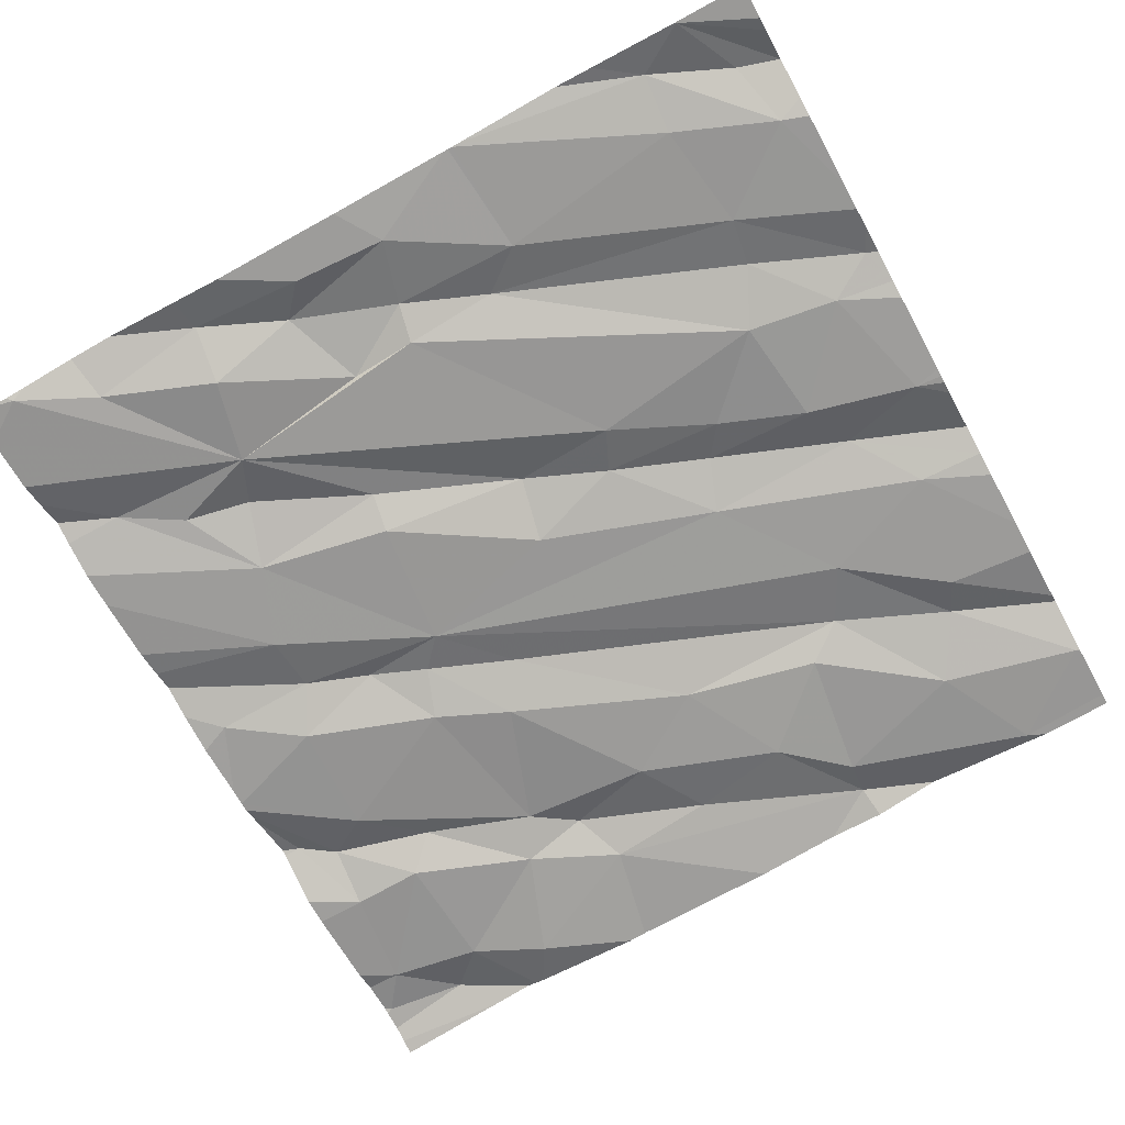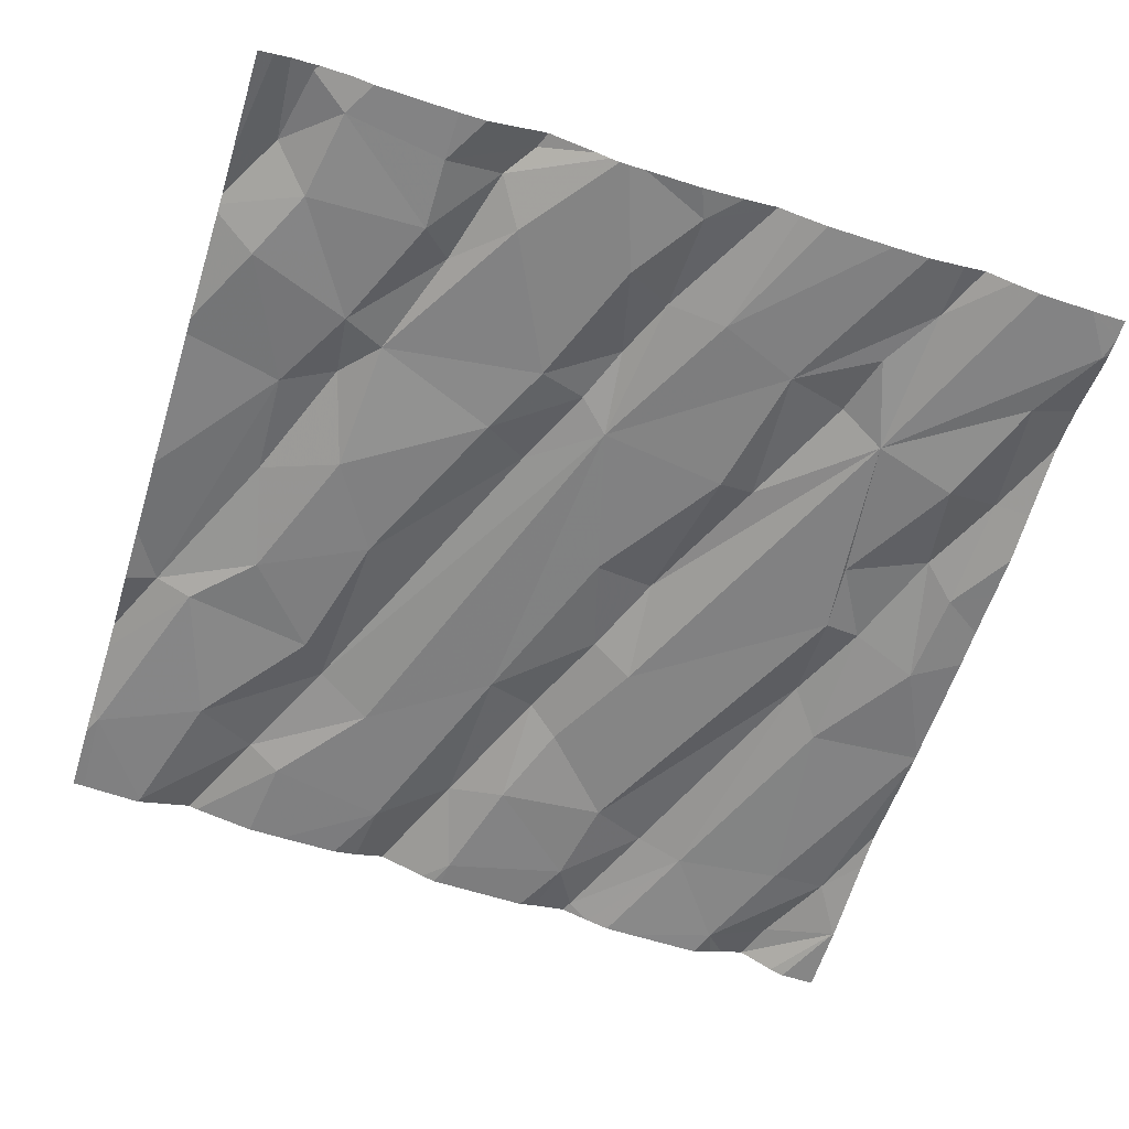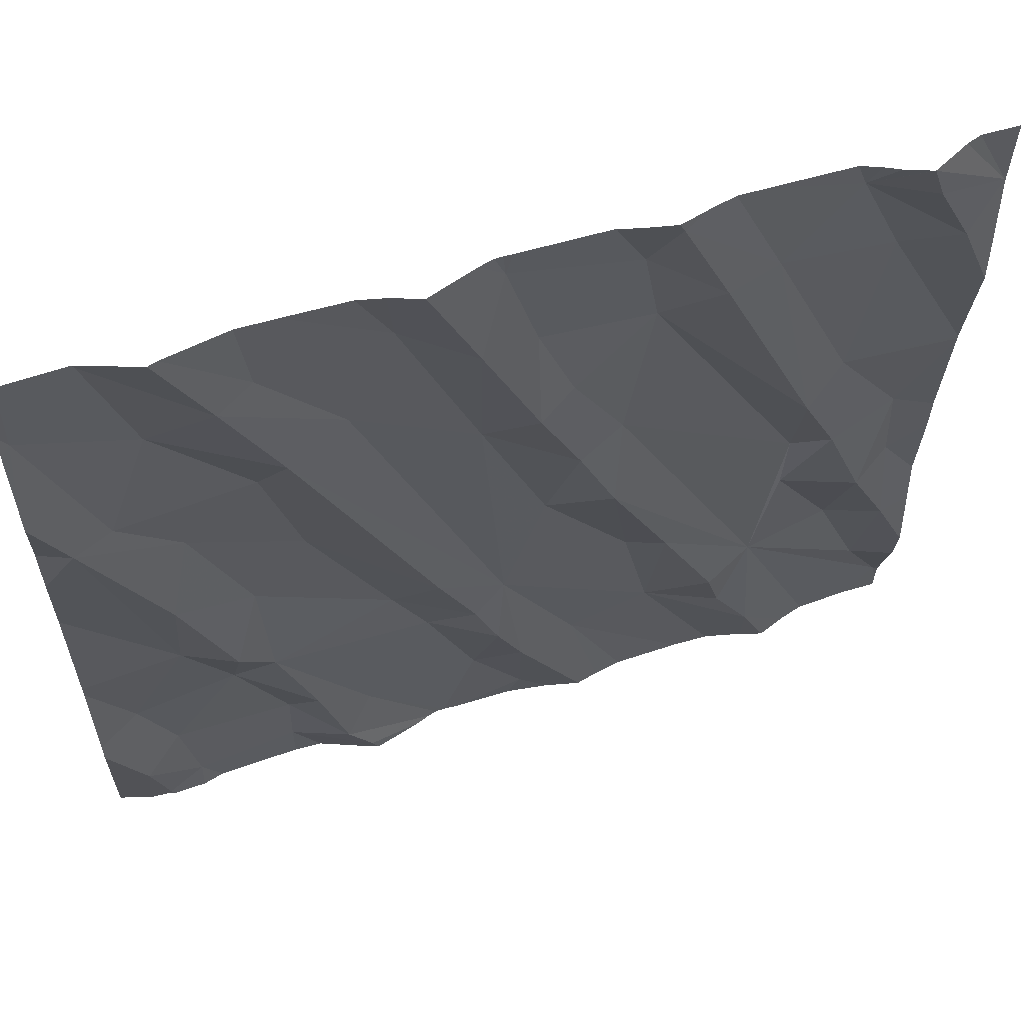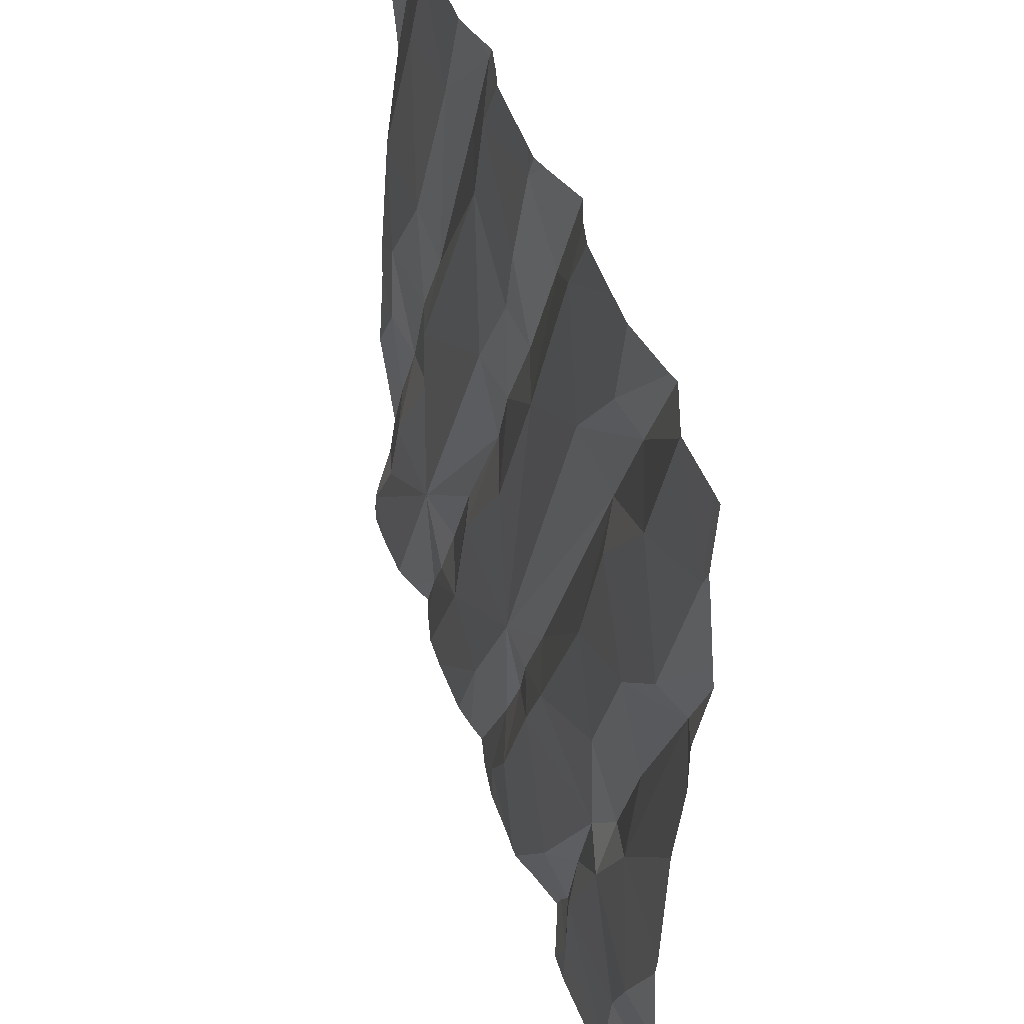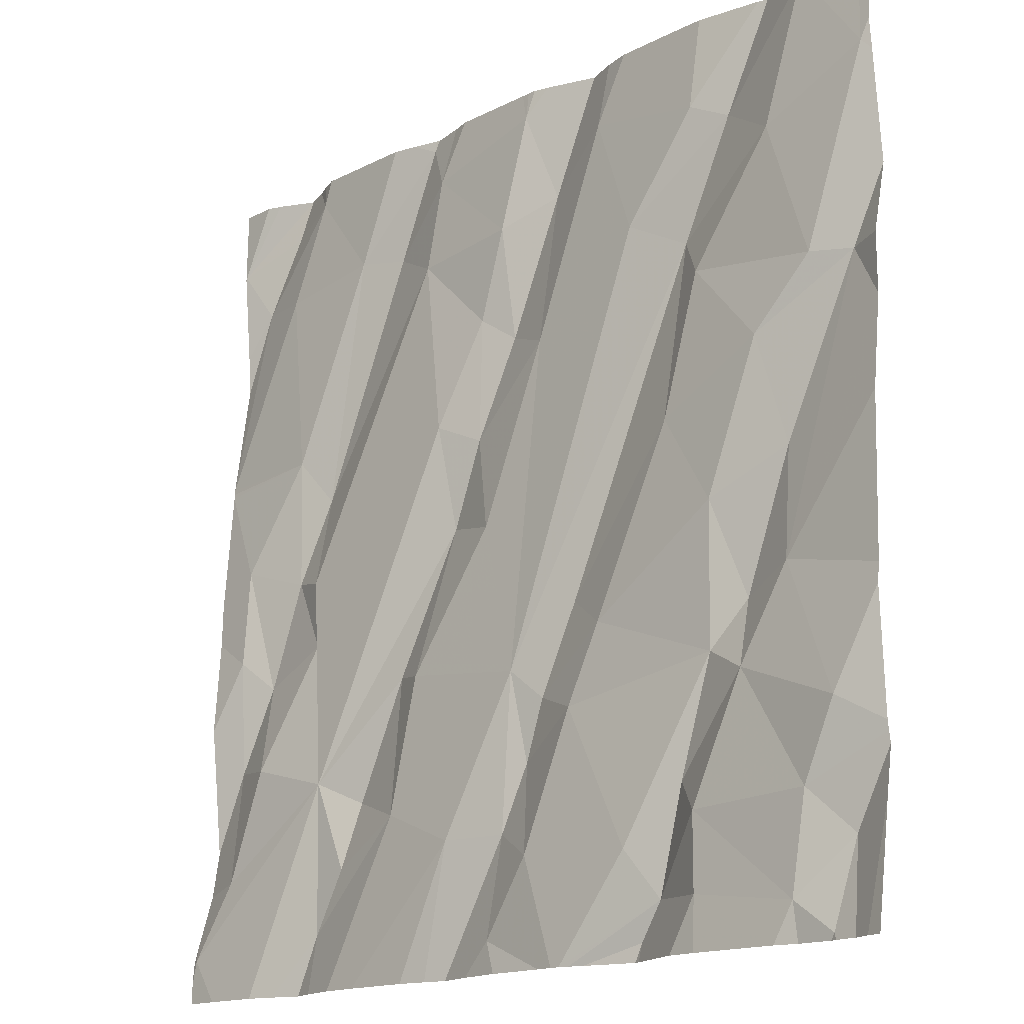
<metadata>
{"format":"obj","ext":"obj","renderer":"f3d","projection":"perspective","resolution":1024,"background":"white","views":[{"elev":-68.8,"azim":118.7,"up":"+Z"},{"elev":-62.8,"azim":-17.4,"up":"+Z"},{"elev":60.1,"azim":-16.1,"up":"+Y"},{"elev":46.2,"azim":-106.8,"up":"+Y"},{"elev":-16.1,"azim":-133.1,"up":"+Y"}]}
</metadata>
<code>
v -90.99 279.4 500.7
v -90.19 279.4 500.7
v -90.21 278 500.6
v -90.17 278.2 500.7
v -90.08 278 500.7
v -90.02 277.6 500.6
v -90.96 277.5 500.6
v -91.08 277.5 500.6
v -90.6 279.4 500.7
v -90.19 279.4 500.7
v -90.79 277.5 500.6
v -90.1 278.2 500.6
v -90.11 277.7 500.6
v -90.39 277.9 500.6
v -90.87 277.5 500.6
v -90.37 277.5 500.6
v -90.98 278.1 500.7
v -90.63 277.8 500.6
v -90.81 277.7 500.6
v -90.49 279.4 500.7
v -90.32 279.4 500.7
v -91.15 278 500.6
v -91.05 278 500.7
v -91.23 278.1 500.7
v -90.94 277.7 500.7
v -91.04 277.7 500.6
v -91 277.9 500.7
v -91.3 277.7 500.6
v -90.97 279.4 500.7
v -90.69 278.1 500.6
v -90.35 278.2 500.7
v -90.37 277.6 500.6
v -90.45 277.7 500.6
v -90.93 277.5 500.6
v -90.55 279.4 500.7
v -90.28 279.4 500.7
v -90.66 279.4 500.7
v -90.49 277.9 500.7
v -90.61 278.1 500.7
v -91.31 277.5 500.7
v -91.82 277.9 500.6
v -90.01 277.5 500.6
v -91.7 278.2 500.7
v -90.01 277.7 500.6
v -90.12 279.4 500.7
v -91.42 277.8 500.7
v -91.5 278 500.7
v -90.01 277.8 500.7
v -91.49 277.7 500.6
v -91.36 277.6 500.7
v -91.59 278 500.7
v -91.49 277.6 500.6
v -91.71 277.5 500.6
v -91.58 278.1 500.7
v -91.8 277.5 500.7
v -90.25 279.4 500.7
v -91.83 277.6 500.7
v -91.75 277.7 500.6
v -90.32 277.5 500.6
v -90.21 279.1 500.7
v -90.08 279.1 500.7
v -90.2 277.5 500.6
v -91.12 277.5 500.6
v -91.14 277.5 500.6
v -90.26 278.7 500.7
v -90.11 278.4 500.6
v -90.26 277.5 500.6
v -90.26 278.4 500.7
v -90.01 279.2 500.7
v -91.03 278.8 500.7
v -91.29 279 500.7
v -90.34 278.4 500.6
v -90.34 278.6 500.7
v -90.68 279 500.7
v -90.55 279.1 500.7
v -91.13 278.2 500.7
v -91.19 279.2 500.7
v -90.84 278.9 500.7
v -90.73 278.7 500.7
v -90.92 278.8 500.7
v -90.92 279.1 500.7
v -91.42 278.9 500.7
v -91.04 279.1 500.7
v -90.89 278.4 500.7
v -90.75 278.4 500.7
v -90.45 279.1 500.7
v -91.4 278.5 500.7
v -90.83 278.6 500.7
v -91.76 278.8 500.7
v -91.67 279.1 500.7
v -91.47 278.8 500.7
v -91.52 278.3 500.7
v -90.01 278.1 500.6
v -91.85 278.8 500.7
v -90.01 278 500.6
v -91.63 278.6 500.7
v -90.01 277.5 500.6
v -91.53 279.1 500.7
v -91.69 278.4 500.7
v -91.9 279.2 500.7
v -90.08 277.5 500.6
v -90.16 279.3 500.7
v -90.3 279.3 500.7
v -90.19 279.4 500.7
v -90.98 279.3 500.7
v -90.66 279.3 500.7
v -90.72 279.2 500.7
v -91.75 279.4 500.7
v -91.45 279.2 500.7
v -90.01 277.6 500.6
v -91.92 278.1 500.7
v -91.92 278.1 500.7
v -91.92 277.8 500.7
v -91.92 277.7 500.7
v -90.09 279.4 500.7
v -91.92 277.8 500.7
v -91.92 277.8 500.7
v -91.92 278.6 500.7
v -91.92 278.8 500.7
v -91.92 278.9 500.7
v -91.92 279 500.7
v -91.92 278.5 500.7
v -91.92 279.1 500.7
v -91.92 279.2 500.7
v -91.21 279.4 500.7
v -90.01 278.7 500.7
v -90.01 278.7 500.7
v -90.01 278.2 500.6
v -90.01 278.6 500.7
v -90.01 278.7 500.7
v -90.01 278.4 500.6
v -90.01 278.3 500.6
v -90.01 279 500.7
v -90.01 278.9 500.7
v -90.01 279.2 500.7
v -90.01 279.2 500.7
v -90.01 279.2 500.7
v -90.45 277.5 500.6
v -90.74 277.5 500.6
v -90.68 277.5 500.6
v -90.53 277.5 500.6
v -91.19 277.5 500.6
v -91.3 277.5 500.7
v -91.16 277.5 500.6
v -91.67 277.5 500.6
v -91.49 277.5 500.6
v -91.8 277.5 500.7
v -91.79 277.5 500.7
v -91.85 277.5 500.7
v -91.72 277.5 500.7
v -91.43 277.5 500.6
v -91.31 277.5 500.7
v -90.01 277.5 500.6
v -90.05 277.5 500.6
v -91.88 277.5 500.6
v -91.92 277.5 500.6
v -91.14 279.4 500.7
v -91.03 279.4 500.7
v -90.78 279.4 500.7
v -90.74 279.4 500.7
v -90.67 279.4 500.7
v -91 279.4 500.7
v -91.26 279.4 500.7
v -91.63 279.4 500.8
v -91.74 279.4 500.7
v -91.39 279.4 500.7
v -91.47 279.4 500.7
v -91.89 279.4 500.7
v -91.75 279.4 500.7
v -91.61 279.4 500.7
v -91.75 279.4 500.7
v -91.9 279.4 500.7
v -91.92 279.4 500.7
v -90.09 279.4 500.7
v -90.01 279.4 500.7
f 141 19 140
f 12 5 95
f 6 13 14
f 3 13 5
f 5 4 3
f 48 13 44
f 163 77 125
f 13 3 14
f 13 6 110
f 101 14 62
f 18 17 19
f 24 22 23
f 26 25 27
f 63 28 64
f 17 18 30
f 14 3 31
f 62 32 67
f 14 33 32
f 162 105 1
f 161 106 37
f 17 27 25
f 11 34 15
f 23 22 27
f 160 107 106
f 38 18 33
f 16 18 138
f 18 38 39
f 39 30 18
f 38 14 39
f 14 38 33
f 25 19 17
f 17 23 27
f 34 26 63
f 19 25 11
f 22 26 27
f 25 26 34
f 138 19 141
f 33 18 32
f 159 107 160
f 28 26 22
f 41 43 111
f 128 12 93
f 46 49 50
f 51 43 41
f 64 50 144
f 28 22 47
f 50 40 142
f 52 53 145
f 54 43 51
f 47 54 51
f 158 105 162
f 47 46 28
f 40 50 52
f 127 60 65
f 49 52 50
f 114 57 116
f 46 47 51
f 49 51 58
f 53 58 57
f 147 57 149
f 57 55 53
f 50 28 46
f 58 41 113
f 53 55 148
f 116 58 117
f 41 58 51
f 49 53 52
f 157 83 105
f 40 52 151
f 51 49 46
f 49 58 53
f 126 60 127
f 140 19 139
f 65 66 129
f 3 4 31
f 131 12 132
f 4 12 66
f 66 68 4
f 4 5 12
f 139 19 11
f 69 61 133
f 127 65 130
f 138 18 19
f 125 77 83
f 72 68 73
f 75 74 73
f 66 65 68
f 17 76 23
f 71 70 77
f 74 78 79
f 74 81 78
f 71 82 17
f 70 80 83
f 76 24 23
f 85 84 30
f 39 85 30
f 72 31 68
f 4 68 31
f 60 86 65
f 73 65 86
f 24 76 87
f 72 73 74
f 88 79 78
f 80 88 78
f 70 71 17
f 65 73 68
f 85 14 79
f 79 14 72
f 30 84 17
f 39 14 85
f 17 84 70
f 80 78 81
f 80 70 88
f 85 79 88
f 74 79 72
f 14 31 72
f 86 75 73
f 84 88 70
f 88 84 85
f 87 92 24
f 15 34 7
f 94 96 89
f 90 89 91
f 82 71 98
f 91 82 90
f 120 89 121
f 99 92 96
f 92 87 96
f 54 92 99
f 20 103 21
f 94 99 96
f 76 17 82
f 82 87 76
f 121 100 123
f 47 92 54
f 91 96 87
f 126 61 60
f 47 22 24
f 82 91 87
f 24 92 47
f 43 99 94
f 89 96 91
f 43 94 118
f 43 54 99
f 103 102 104
f 102 103 61
f 104 102 69
f 115 137 174
f 69 102 61
f 103 60 61
f 103 104 10
f 11 25 34
f 104 69 45
f 35 103 20
f 106 107 75
f 81 83 80
f 125 83 157
f 105 83 81
f 75 86 106
f 74 107 81
f 86 60 103
f 157 105 158
f 29 107 159
f 74 75 107
f 160 106 161
f 107 105 81
f 9 86 35
f 83 77 70
f 108 98 164
f 109 77 166
f 71 109 98
f 90 100 89
f 71 77 109
f 168 108 169
f 108 90 98
f 100 90 108
f 164 109 170
f 90 82 98
f 8 34 63
f 42 6 101
f 111 43 122
f 112 41 111
f 113 41 112
f 44 13 110
f 35 86 103
f 149 114 155
f 36 103 56
f 48 5 13
f 116 57 58
f 117 58 113
f 7 34 8
f 118 94 119
f 16 32 18
f 93 12 95
f 119 94 120
f 120 94 89
f 95 5 48
f 121 89 100
f 97 6 42
f 122 43 118
f 59 32 16
f 123 100 124
f 124 100 172
f 110 6 97
f 67 32 59
f 21 103 36
f 129 66 131
f 130 65 129
f 64 28 50
f 9 106 86
f 131 66 12
f 132 12 128
f 133 61 134
f 63 26 28
f 62 14 32
f 134 61 126
f 135 69 133
f 101 6 14
f 136 69 135
f 137 69 136
f 37 106 9
f 142 40 143
f 29 105 107
f 143 40 152
f 144 50 142
f 1 105 29
f 145 53 150
f 146 52 145
f 56 103 10
f 147 55 57
f 148 55 147
f 2 104 45
f 149 57 114
f 150 53 148
f 151 52 146
f 10 104 2
f 152 40 151
f 153 42 154
f 45 69 115
f 154 42 101
f 115 69 137
f 155 114 156
f 164 98 109
f 165 108 164
f 166 77 163
f 167 109 166
f 168 100 108
f 169 108 171
f 170 109 167
f 171 108 165
f 172 100 168
f 173 124 172
f 174 137 175

</code>
